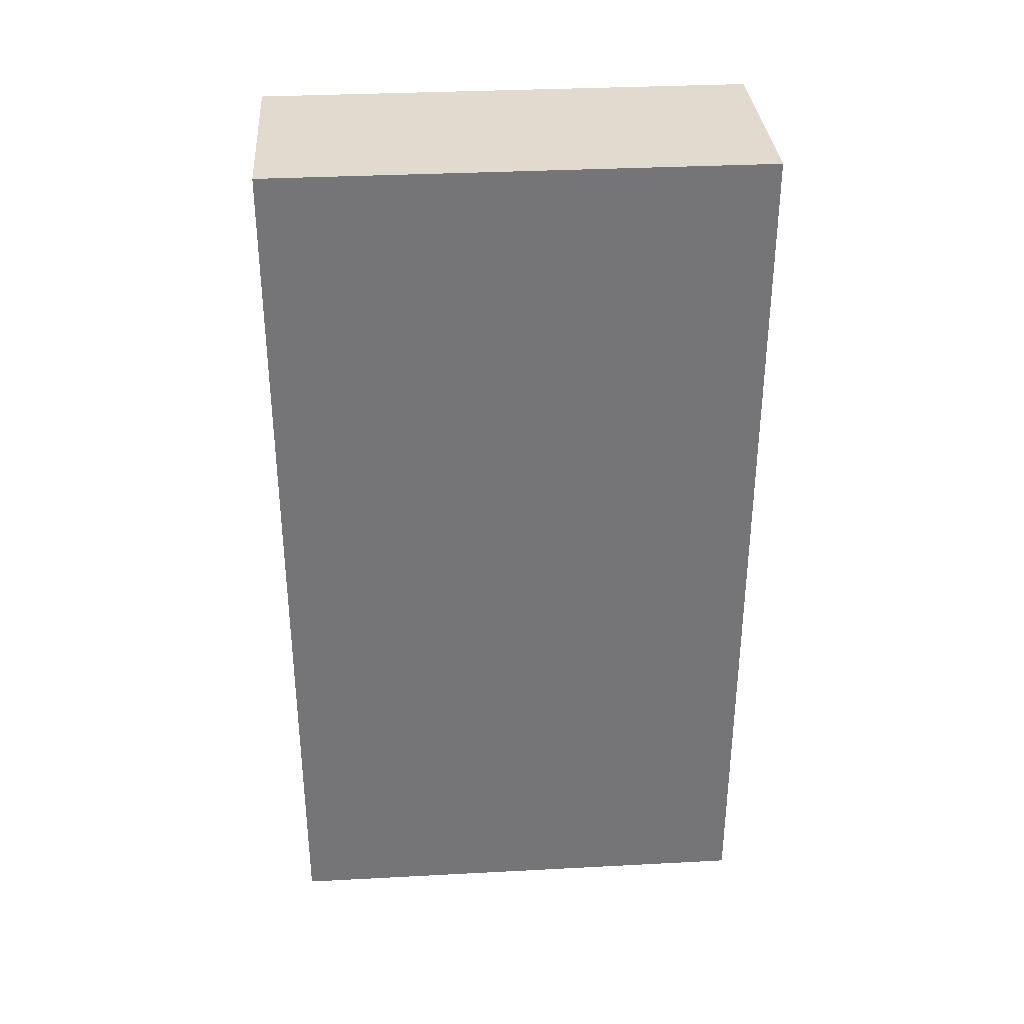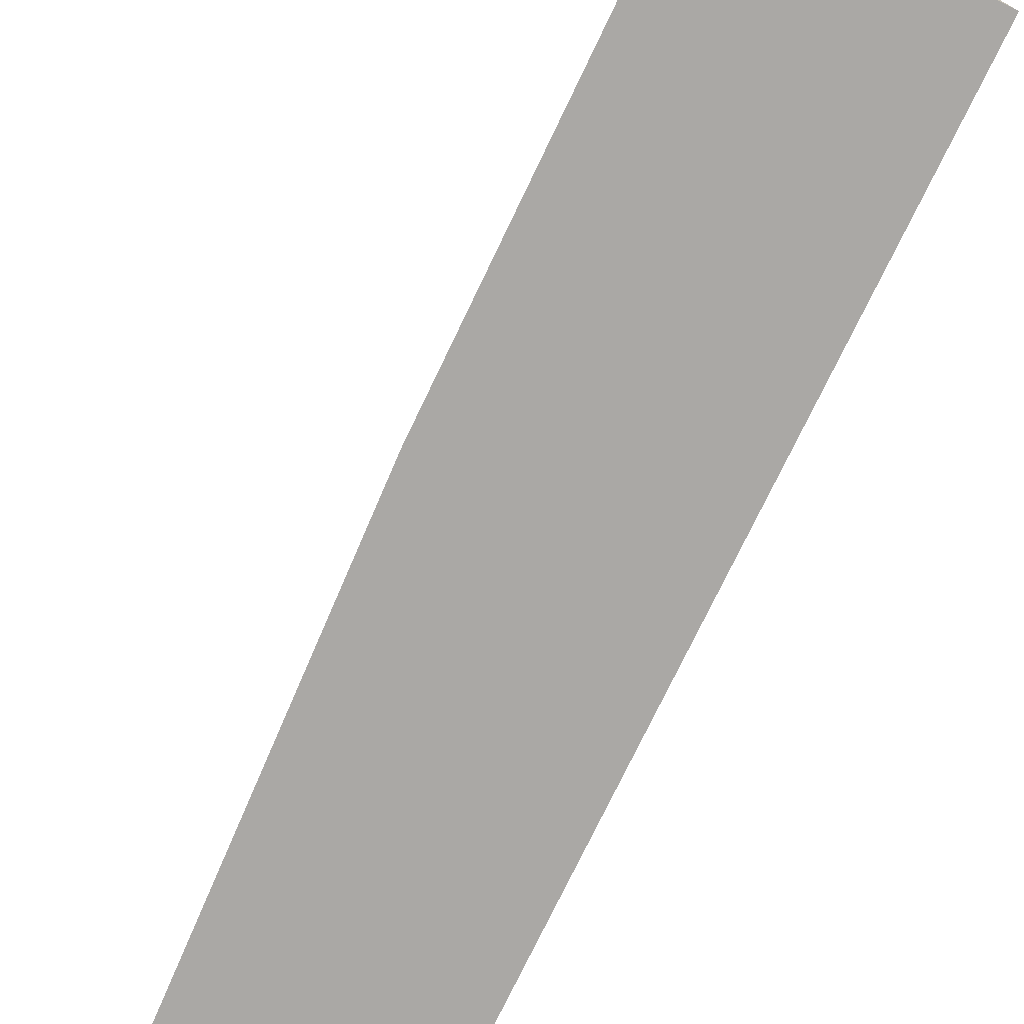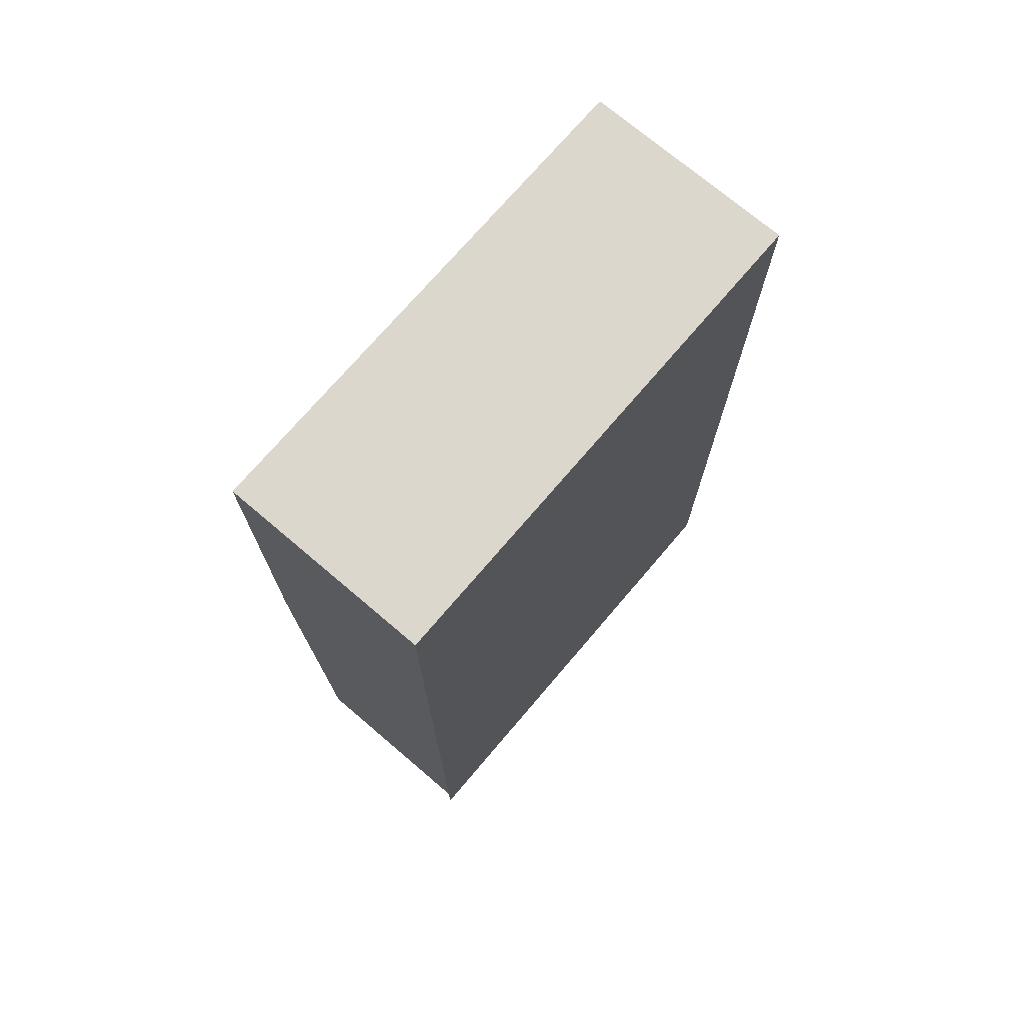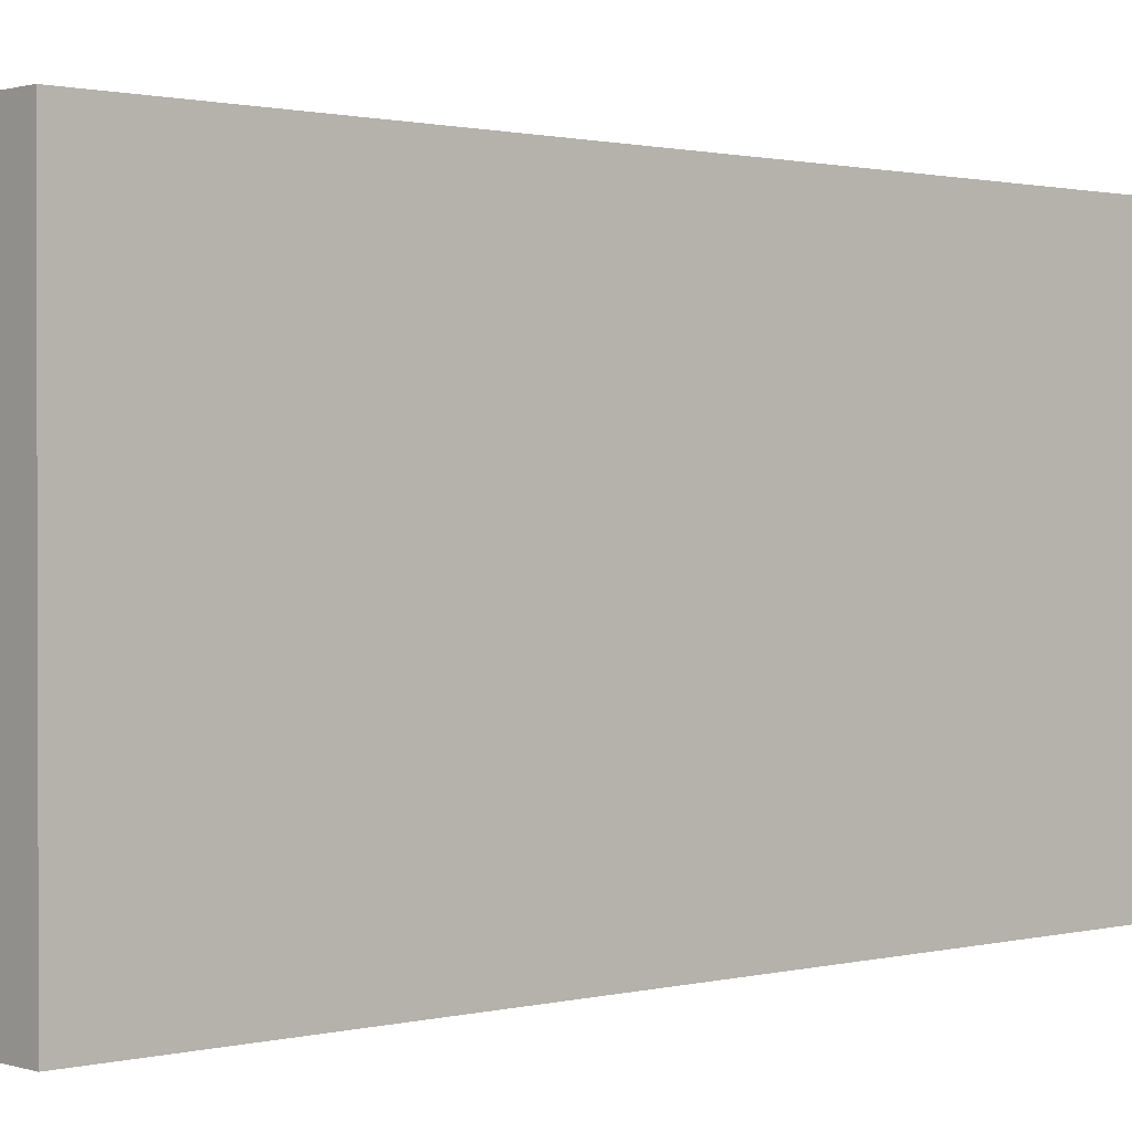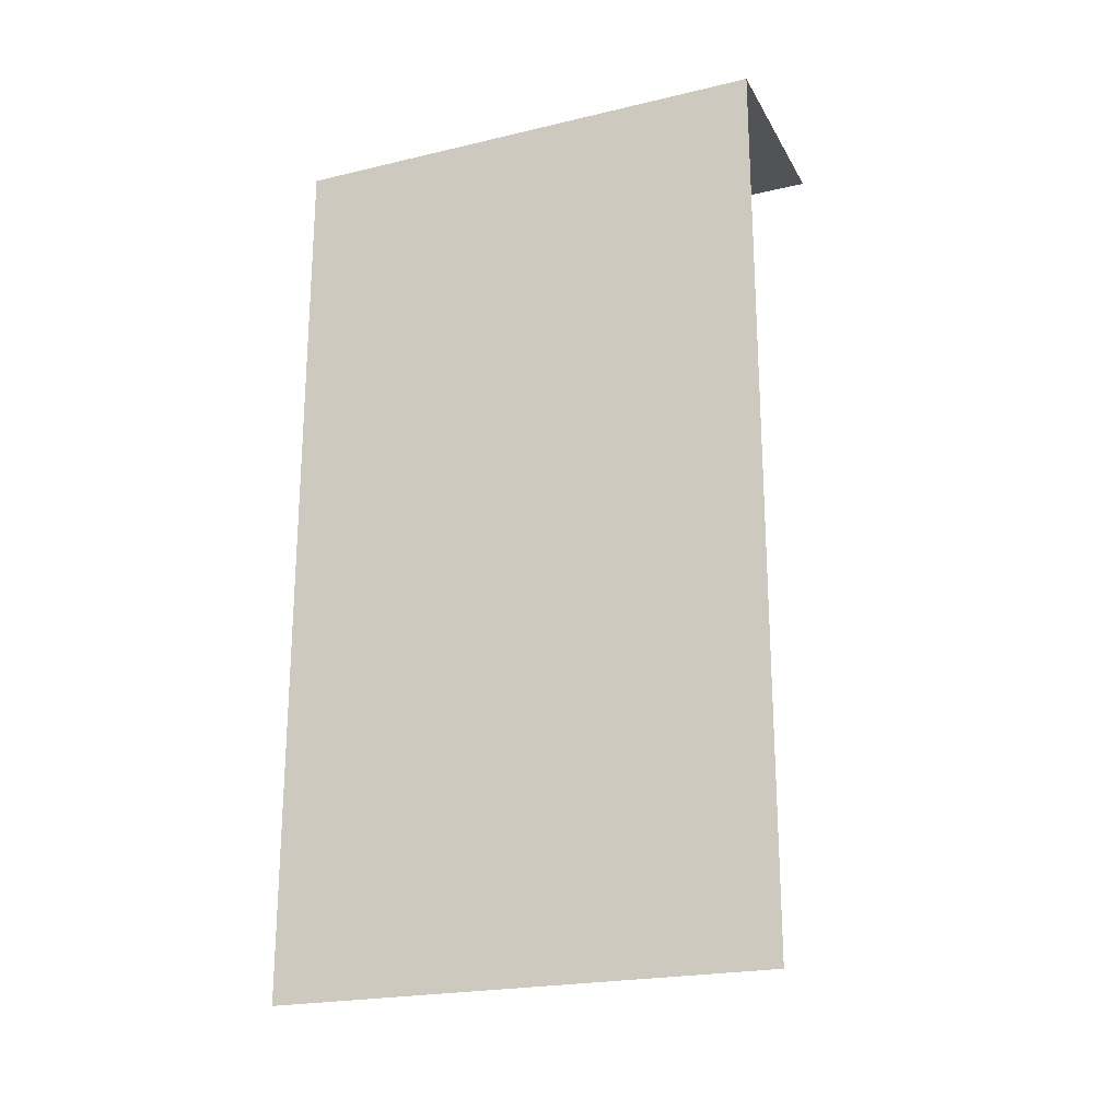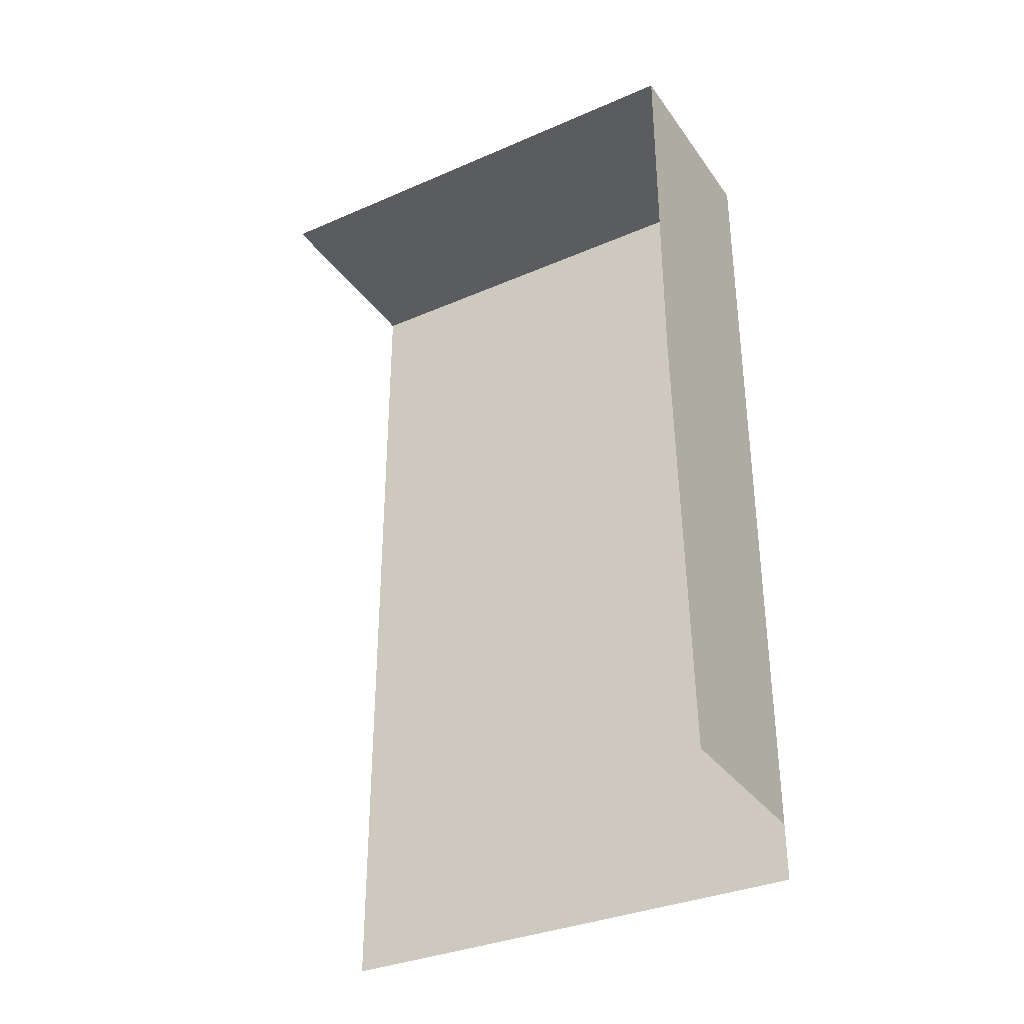
<metadata>
{"format":"obj","ext":"obj","renderer":"f3d","projection":"perspective","resolution":1024,"background":"white","views":[{"elev":33.7,"azim":-94.1,"up":"+Y"},{"elev":-75.1,"azim":154.4,"up":"+Z"},{"elev":72.8,"azim":-139.6,"up":"+Y"},{"elev":1.0,"azim":-132.0,"up":"+Z"},{"elev":-22.1,"azim":-67.7,"up":"+Y"},{"elev":-34.2,"azim":120.3,"up":"+Y"}]}
</metadata>
<code>
g assault_Level.001
v -37.5 11.72 34.63
v -37.5 21.52 34.63
v -42.83 21.52 34.63
v -37.98 -0.01766 34.63
v -42.83 -0.01766 34.63
v -42.83 21.52 47.27
v -42.83 -1.48 47.27
v -42.83 -1.48 34.63
v -42.83 21.52 34.63
v -37.5 21.52 47.27
v -42.83 21.52 47.27
v -42.83 21.52 34.63
v -37.5 21.52 34.63
g assault_Level.001_0
f 3 2 1
f 1 4 3
f 4 5 3
f 8 7 6
f 9 8 6
g assault_Level.001_1
f 12 11 10
f 13 12 10

</code>
